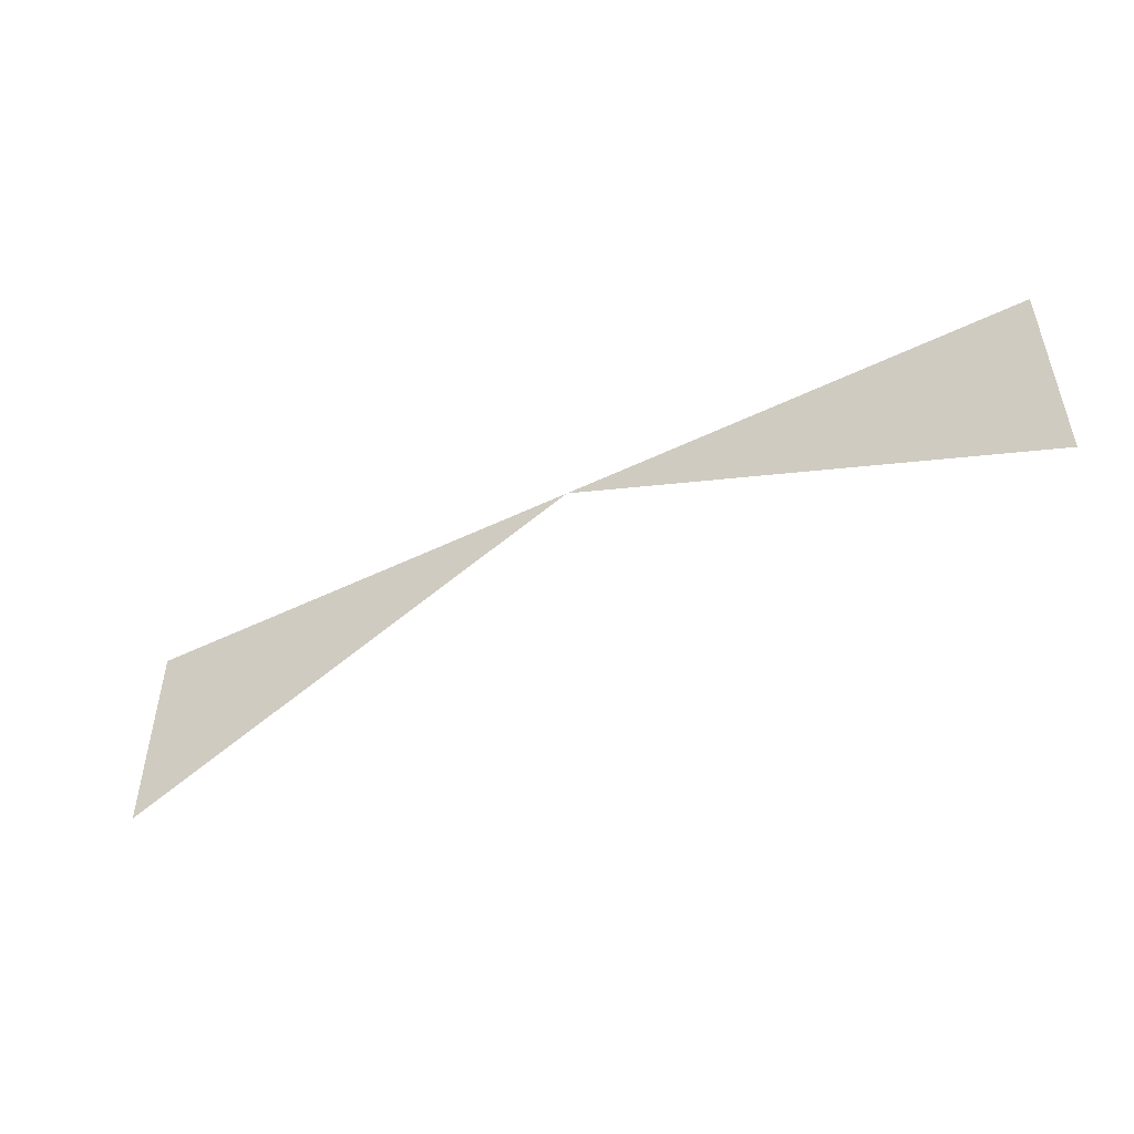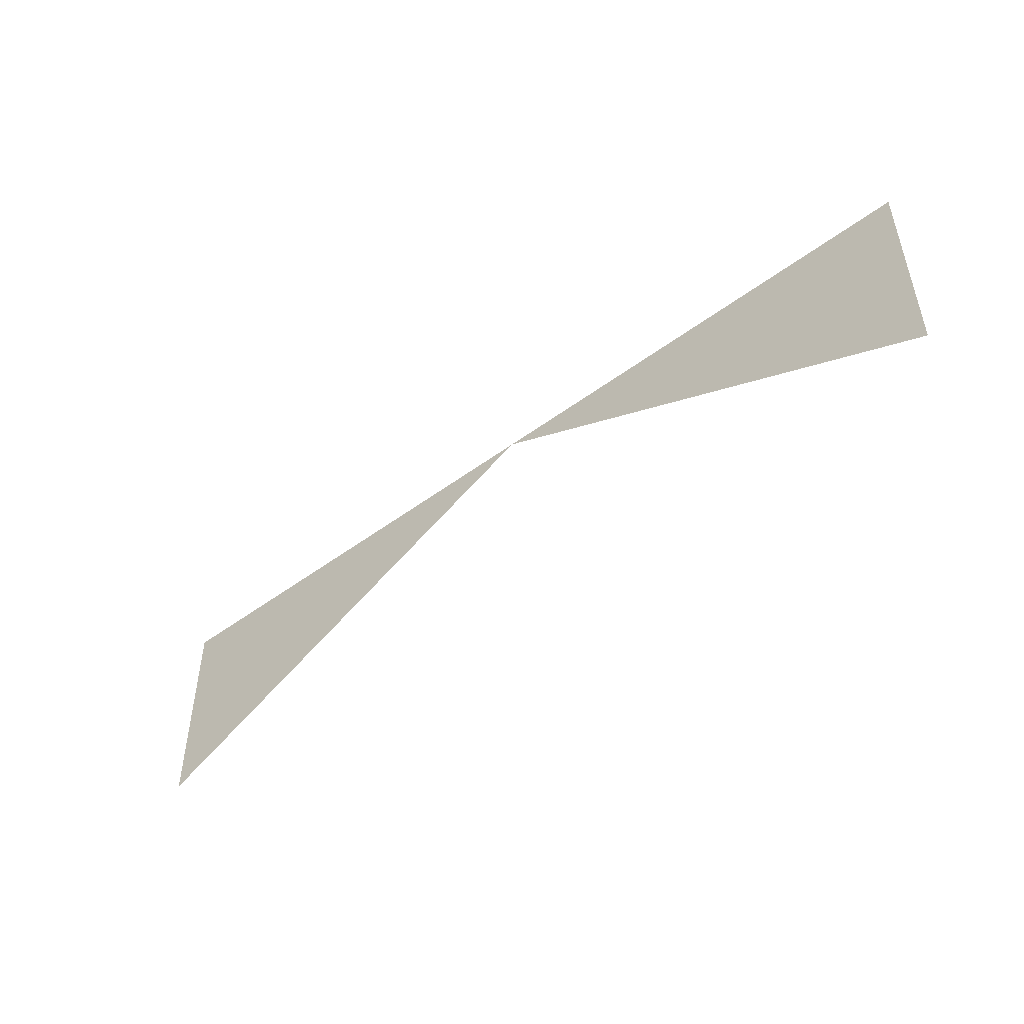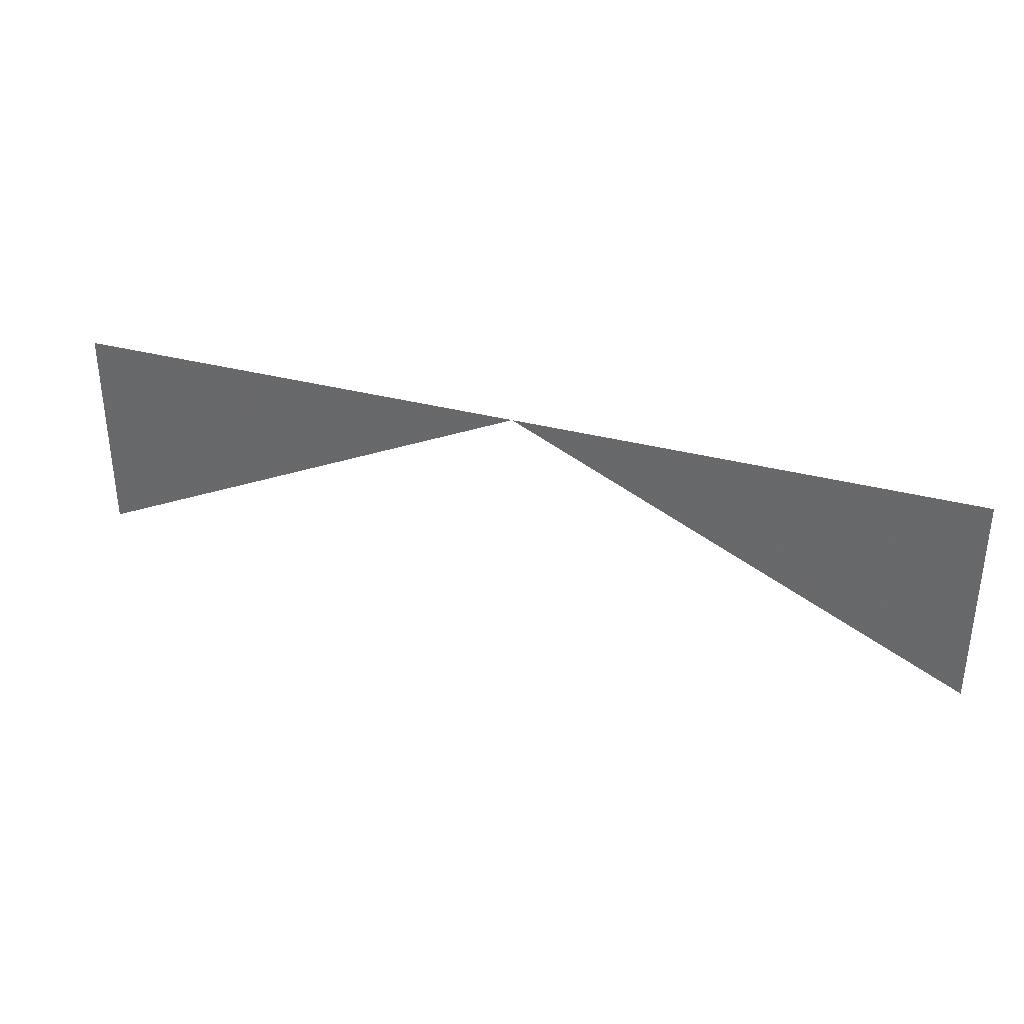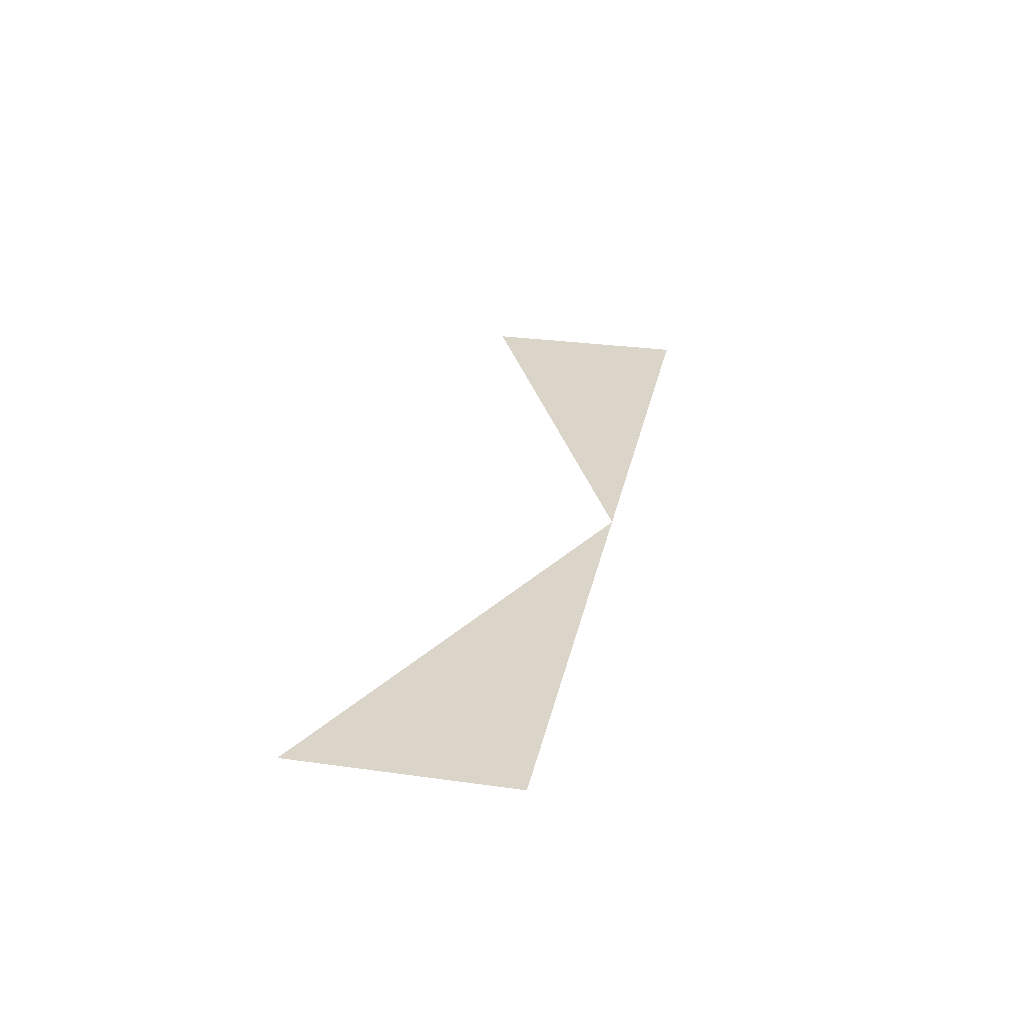
<metadata>
{"format":"obj","ext":"obj","renderer":"f3d","projection":"perspective","resolution":1024,"background":"white","views":[{"elev":-49.7,"azim":-151.9,"up":"+Z"},{"elev":-49.0,"azim":-140.4,"up":"+Z"},{"elev":34.3,"azim":-160.5,"up":"+Z"},{"elev":29.1,"azim":-78.3,"up":"+Y"}]}
</metadata>
<code>
v 5594 249.6 -1779
v 5587 249.6 -1779
v 5587 249.6 -1782
v 5600 249.6 -1779
v 5594 249.6 -1779
v 5600 249.6 -1782
f 1 2 3
f 4 5 6

</code>
